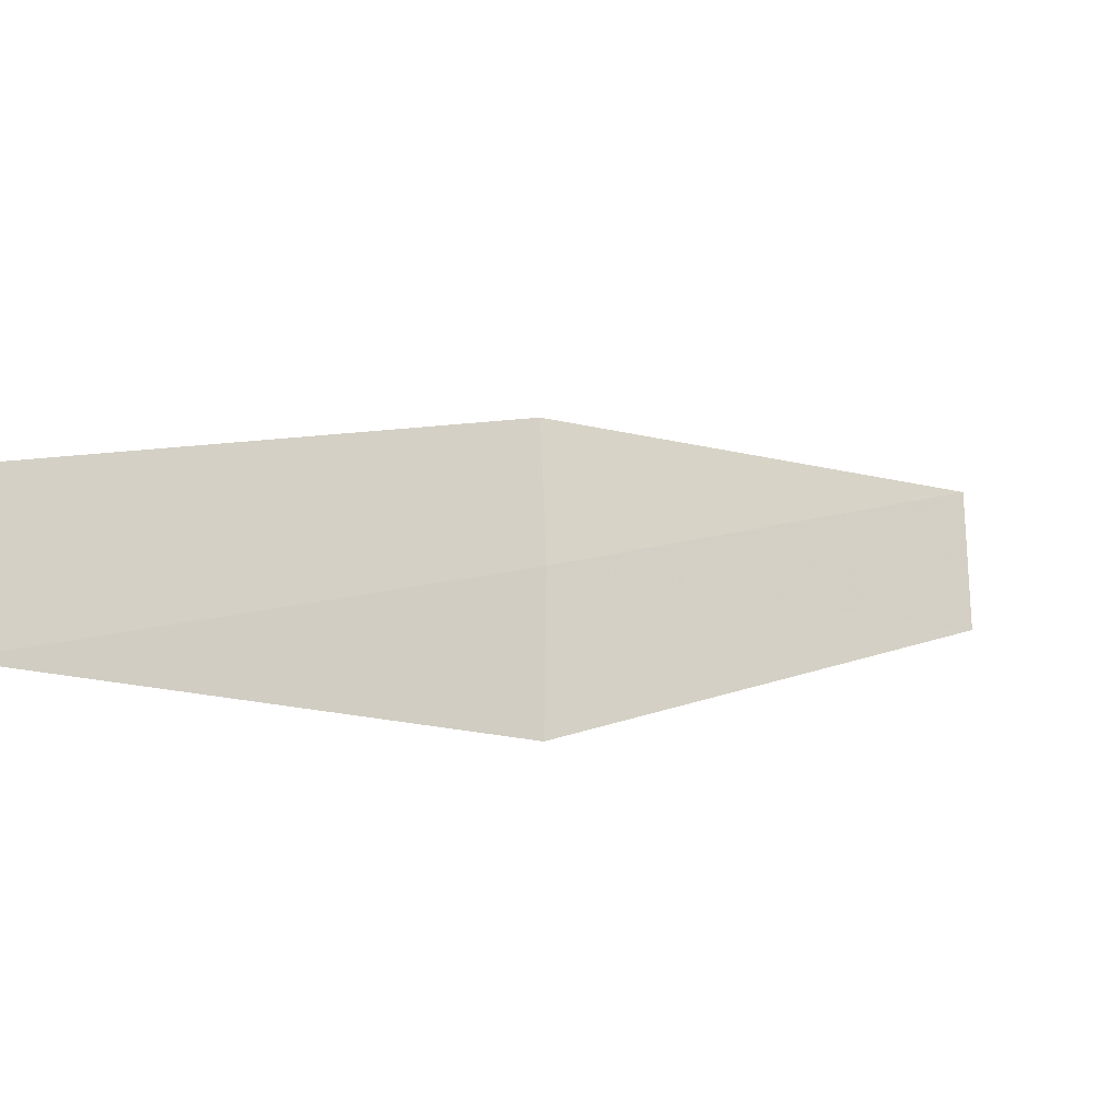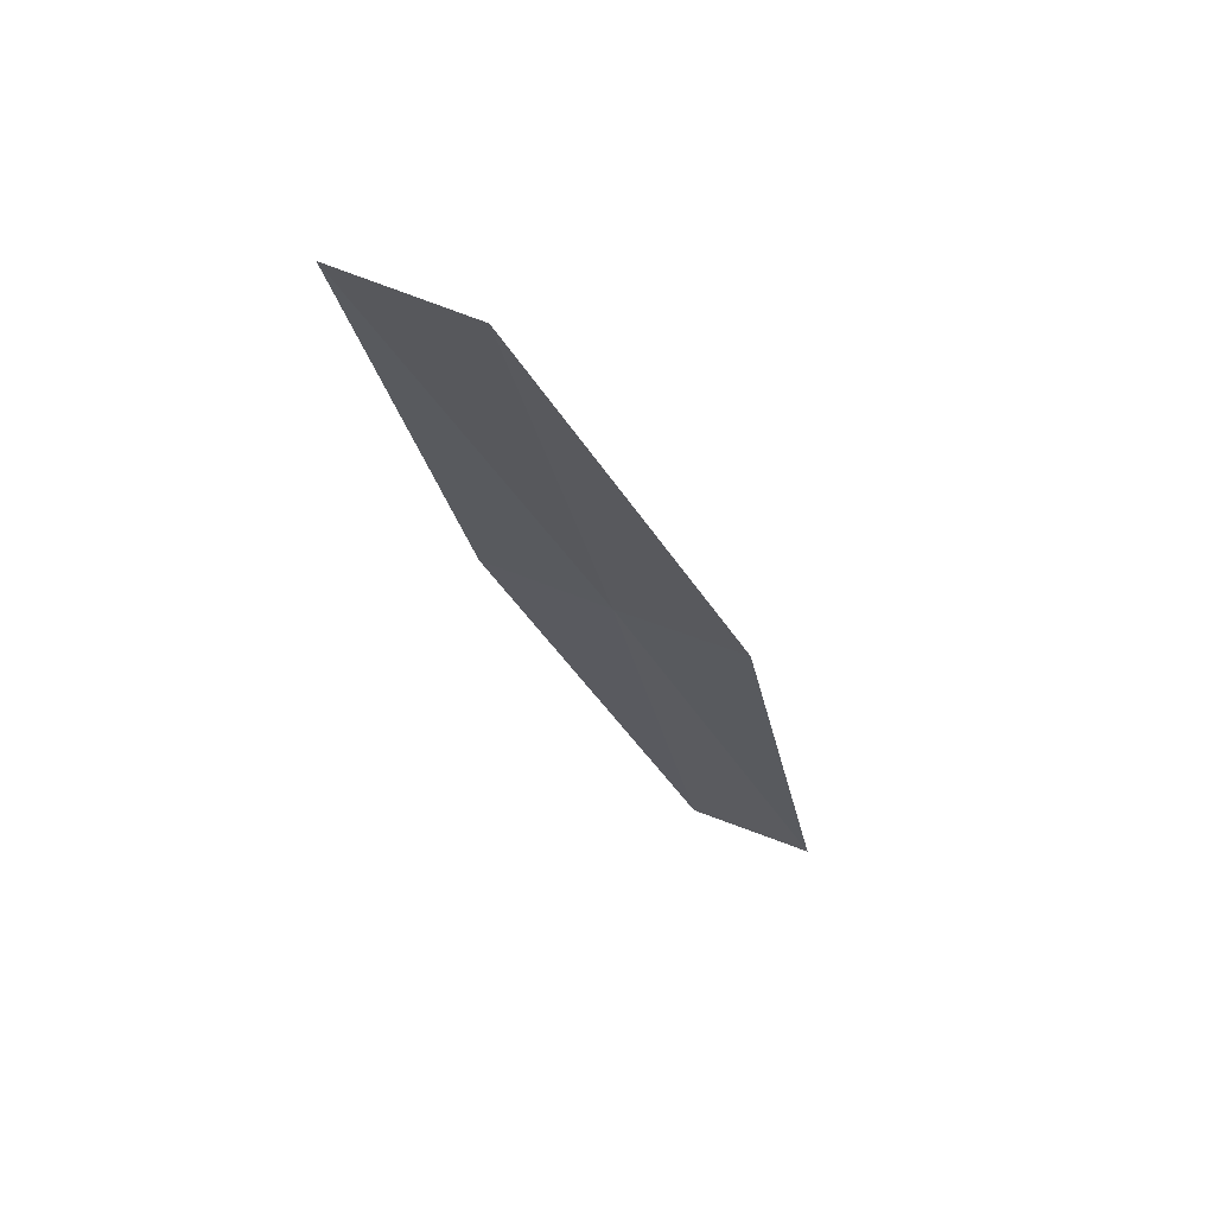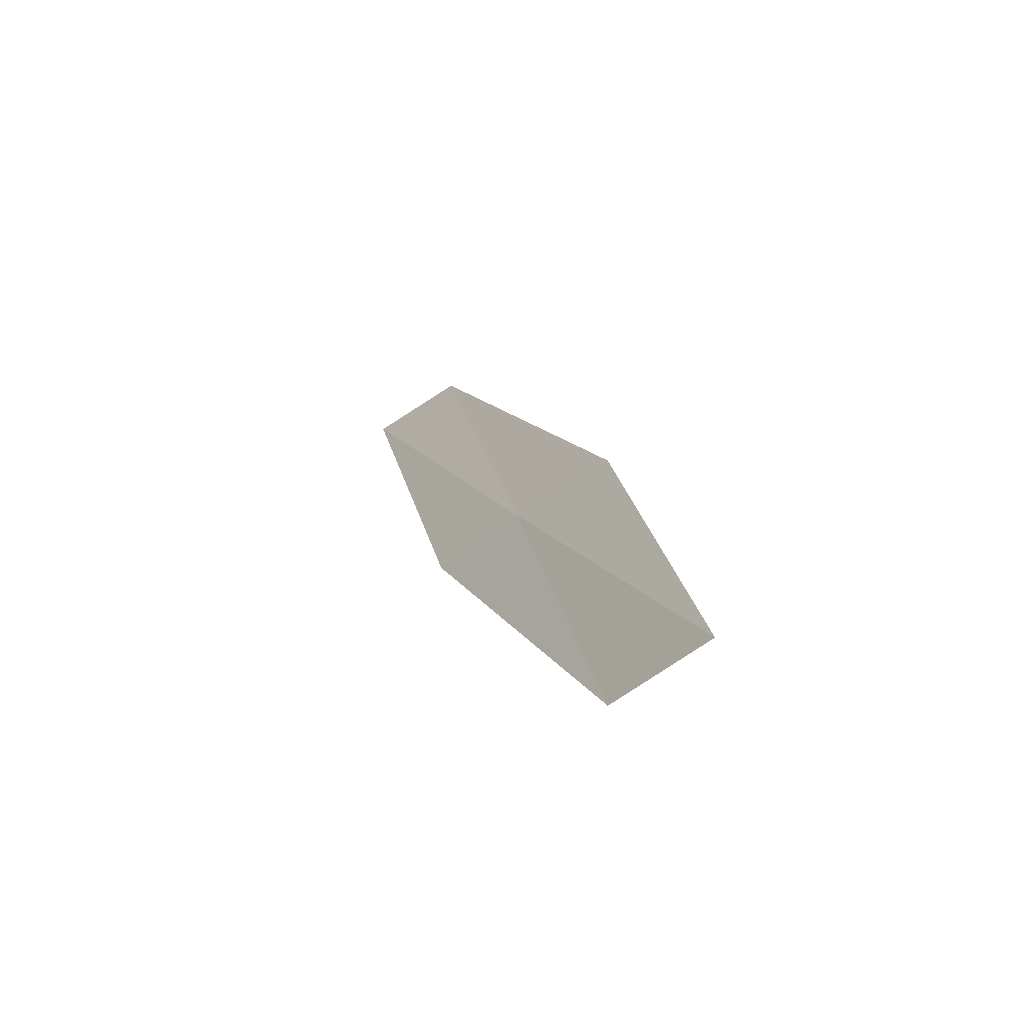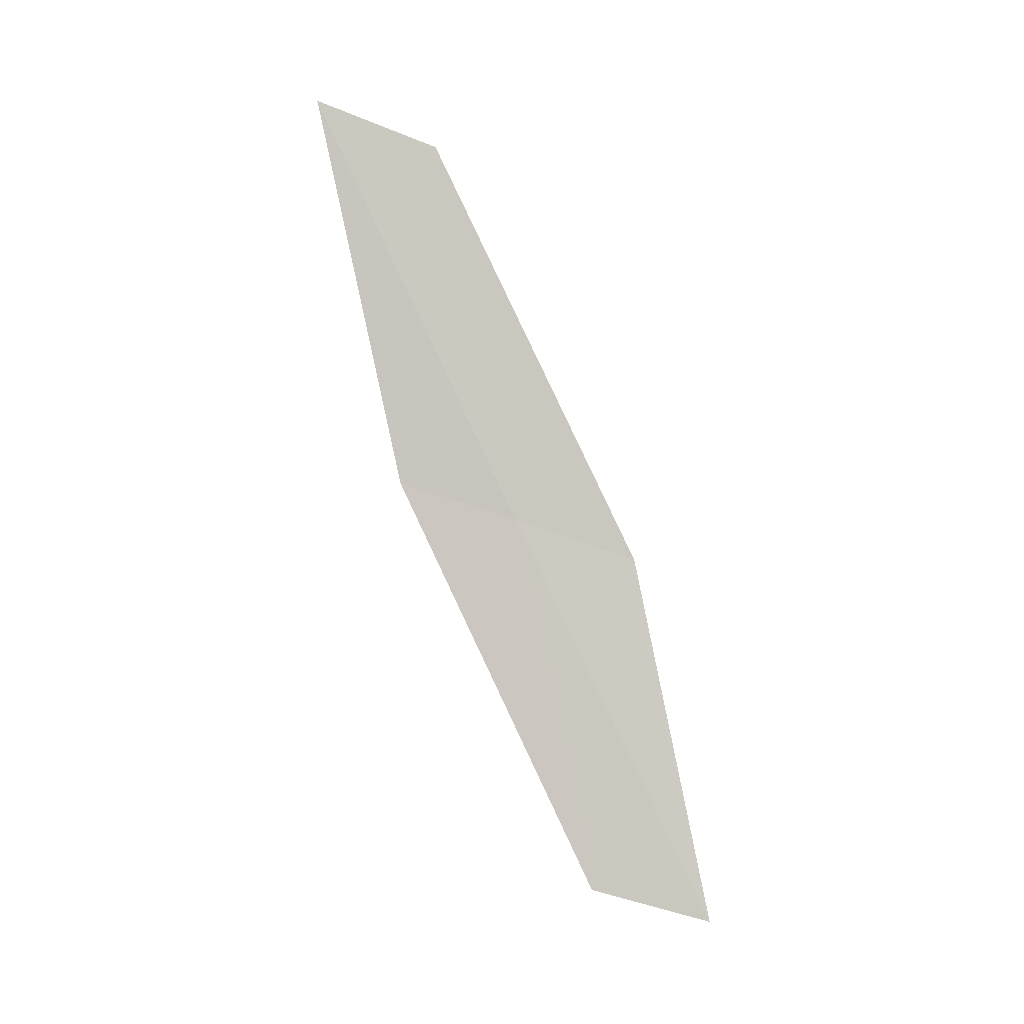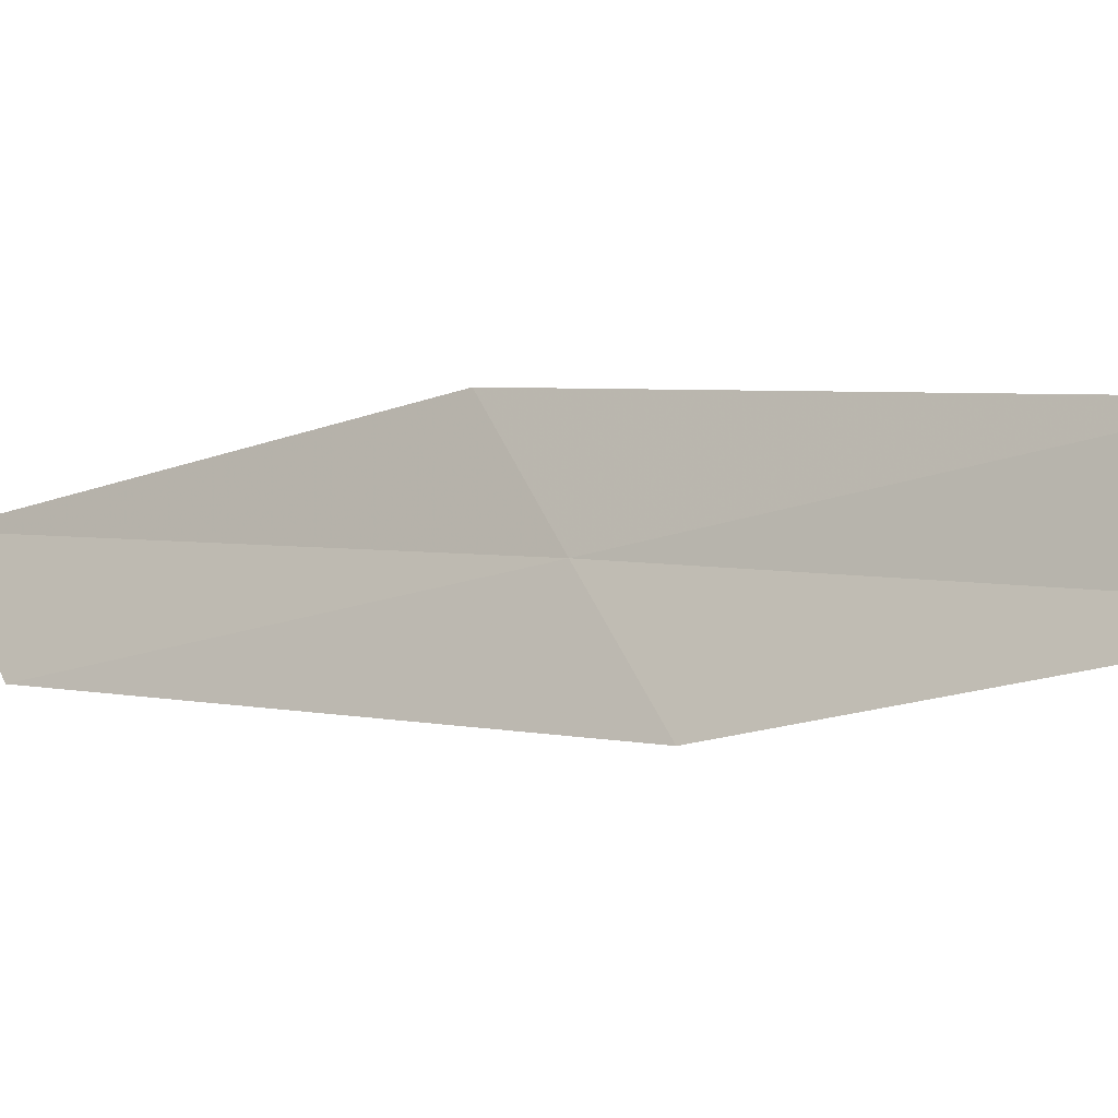
<metadata>
{"format":"obj","ext":"obj","renderer":"f3d","projection":"perspective","resolution":1024,"background":"white","views":[{"elev":-24.9,"azim":-138.8,"up":"+Y"},{"elev":56.0,"azim":-95.6,"up":"+Z"},{"elev":-59.6,"azim":-61.6,"up":"+Z"},{"elev":-5.7,"azim":-112.0,"up":"+Z"},{"elev":-42.5,"azim":122.1,"up":"+Y"}]}
</metadata>
<code>
v 23.21 27.89 15.42
v 23.2 27.43 13.35
v 22.97 26.81 13.17
v 23.02 27.24 15.19
v 23.41 28.5 15.62
v 23.36 29.02 17.74
v 23.19 28.38 17.5
f 1 2 3
f 1 3 4
f 1 5 2
f 1 6 5
f 1 7 6
f 1 4 7

</code>
